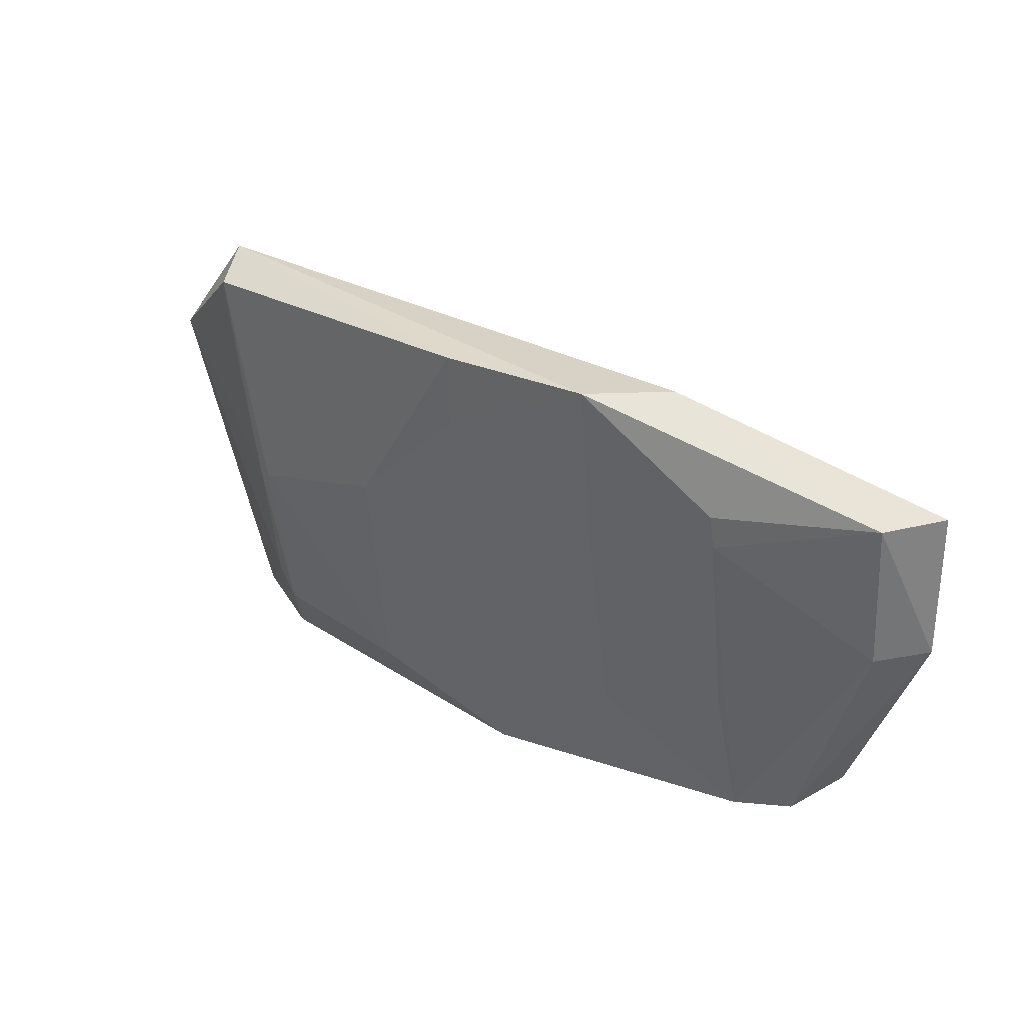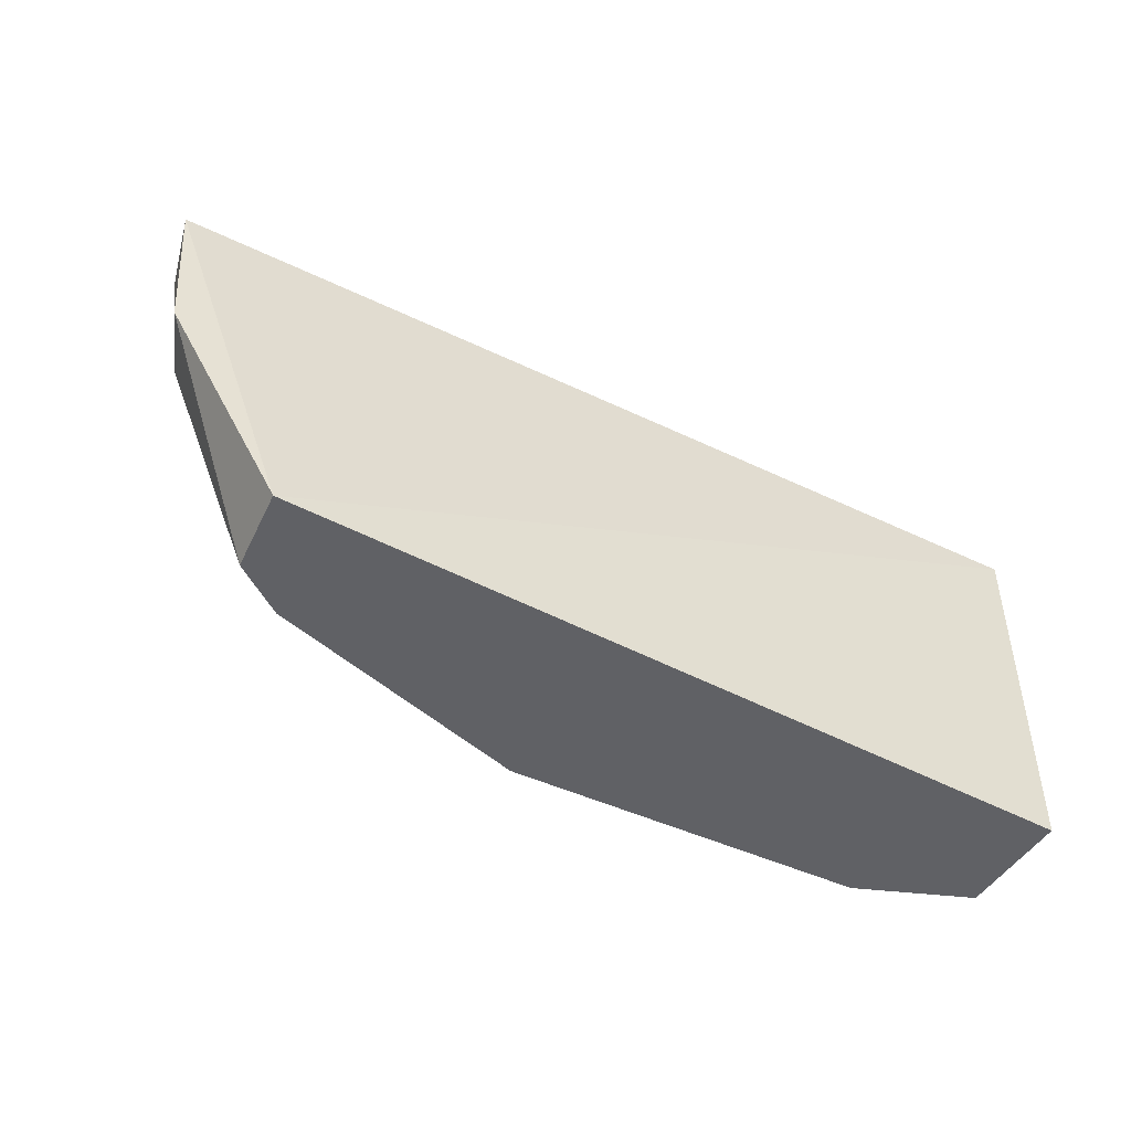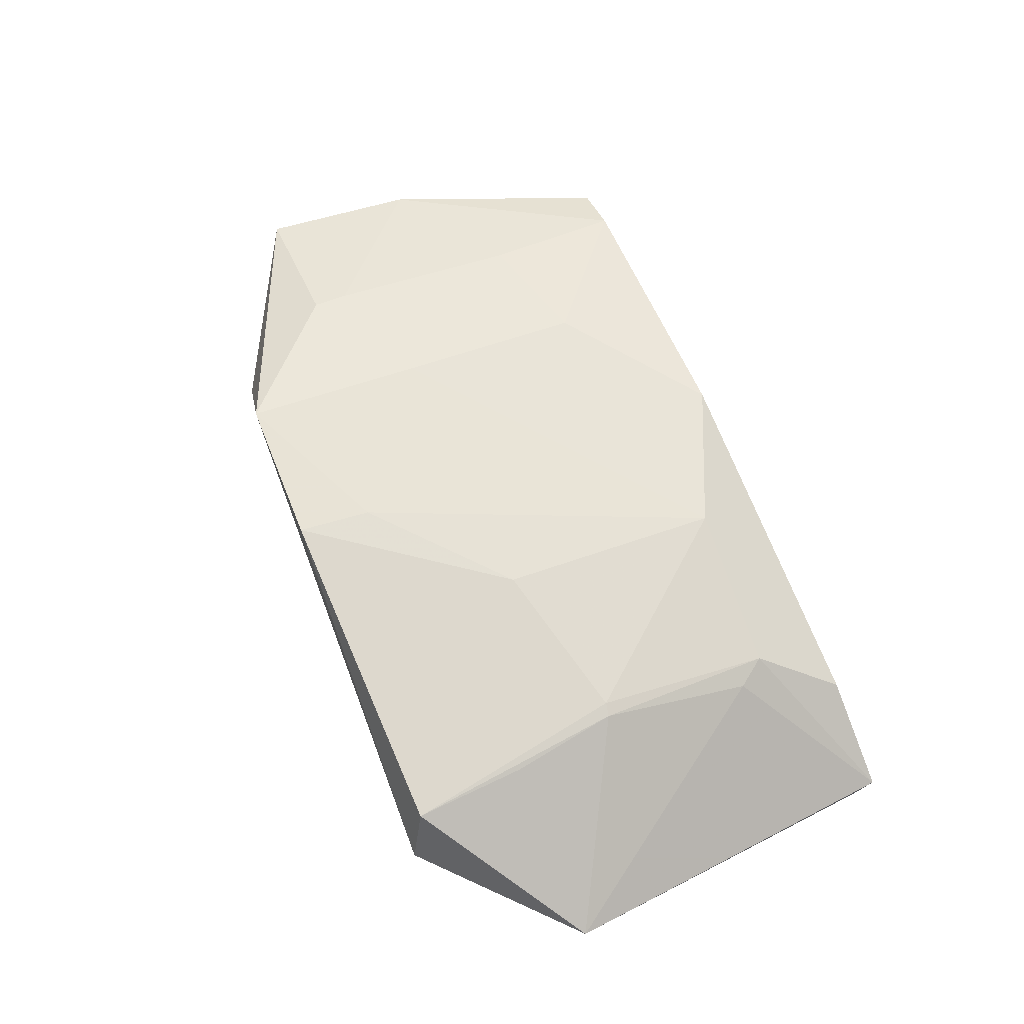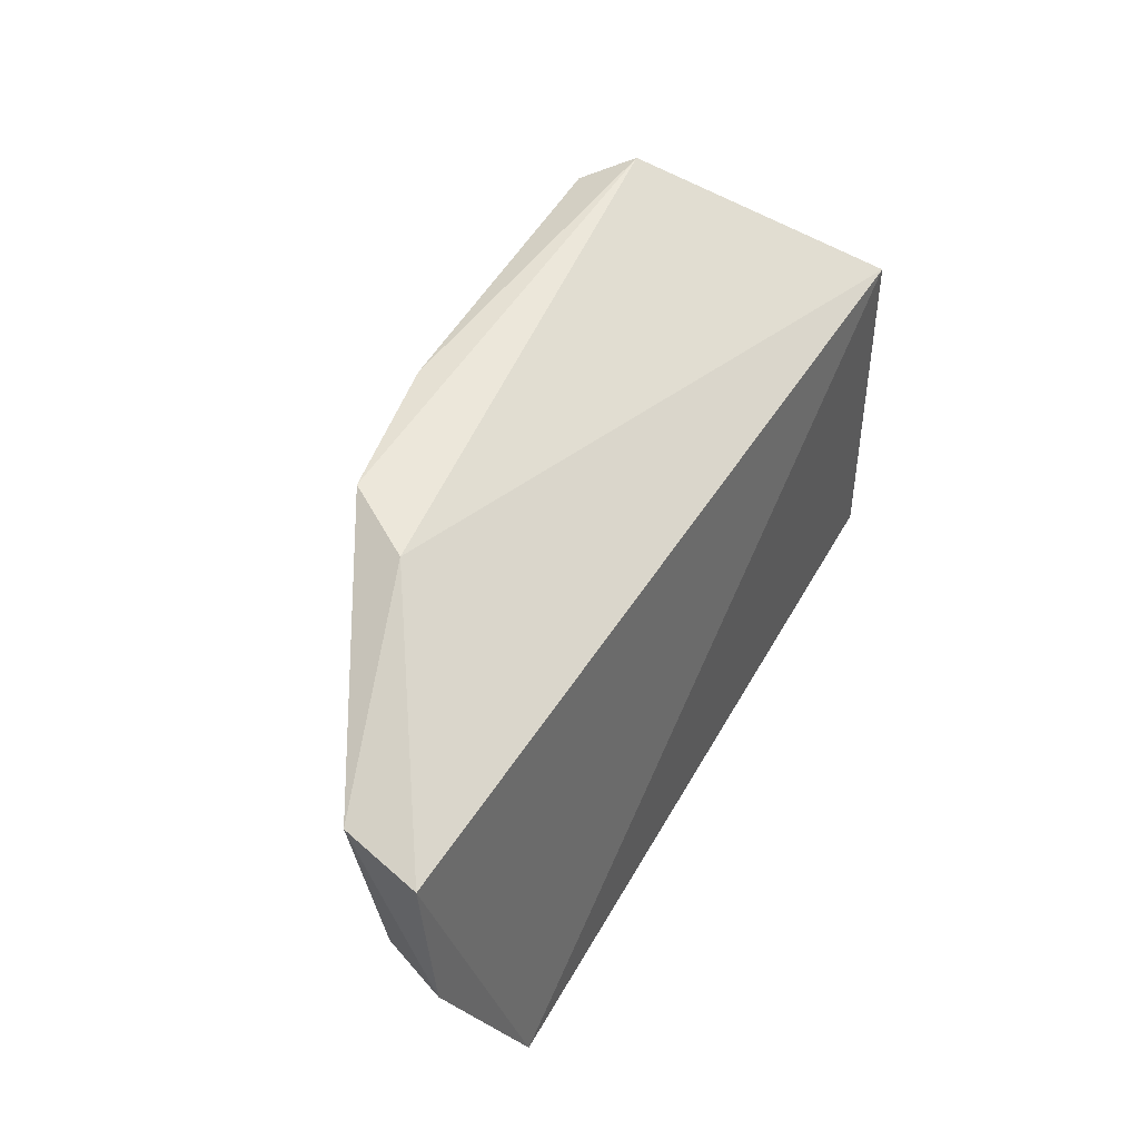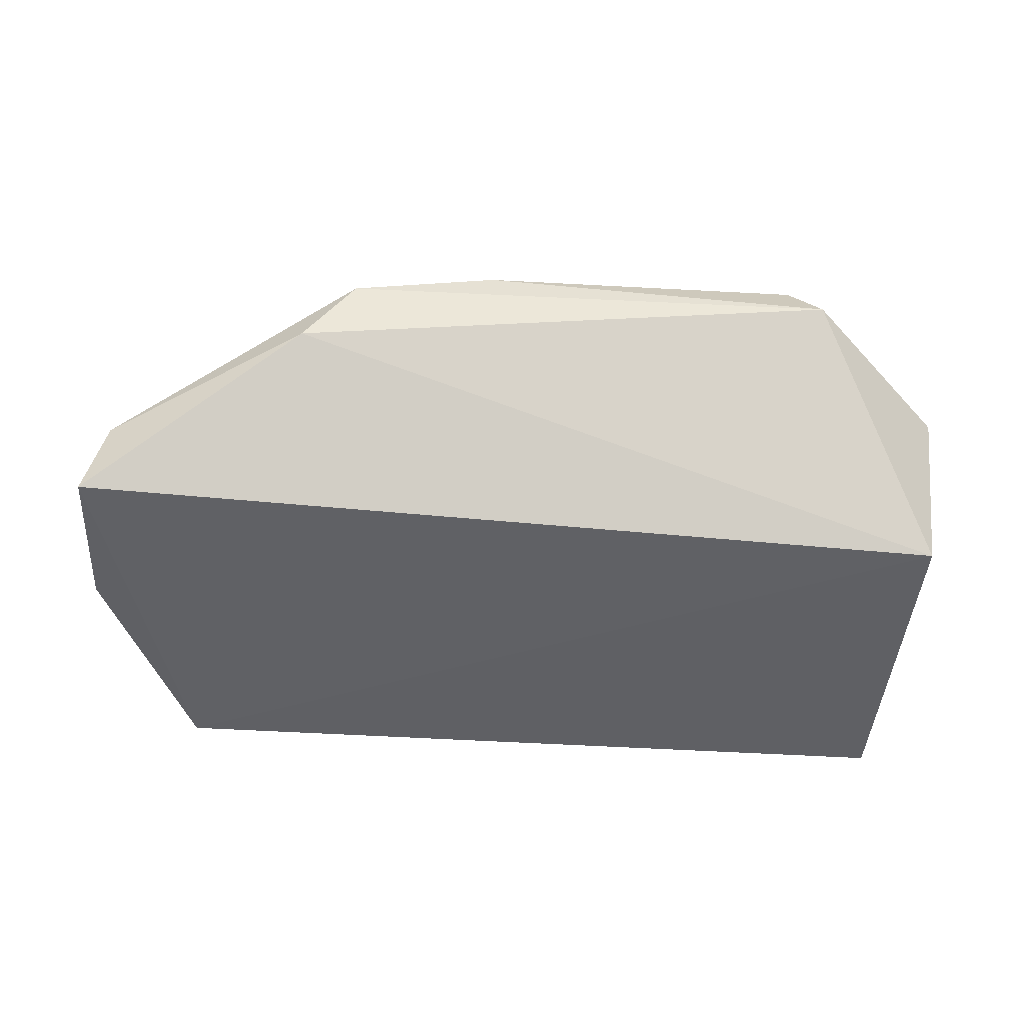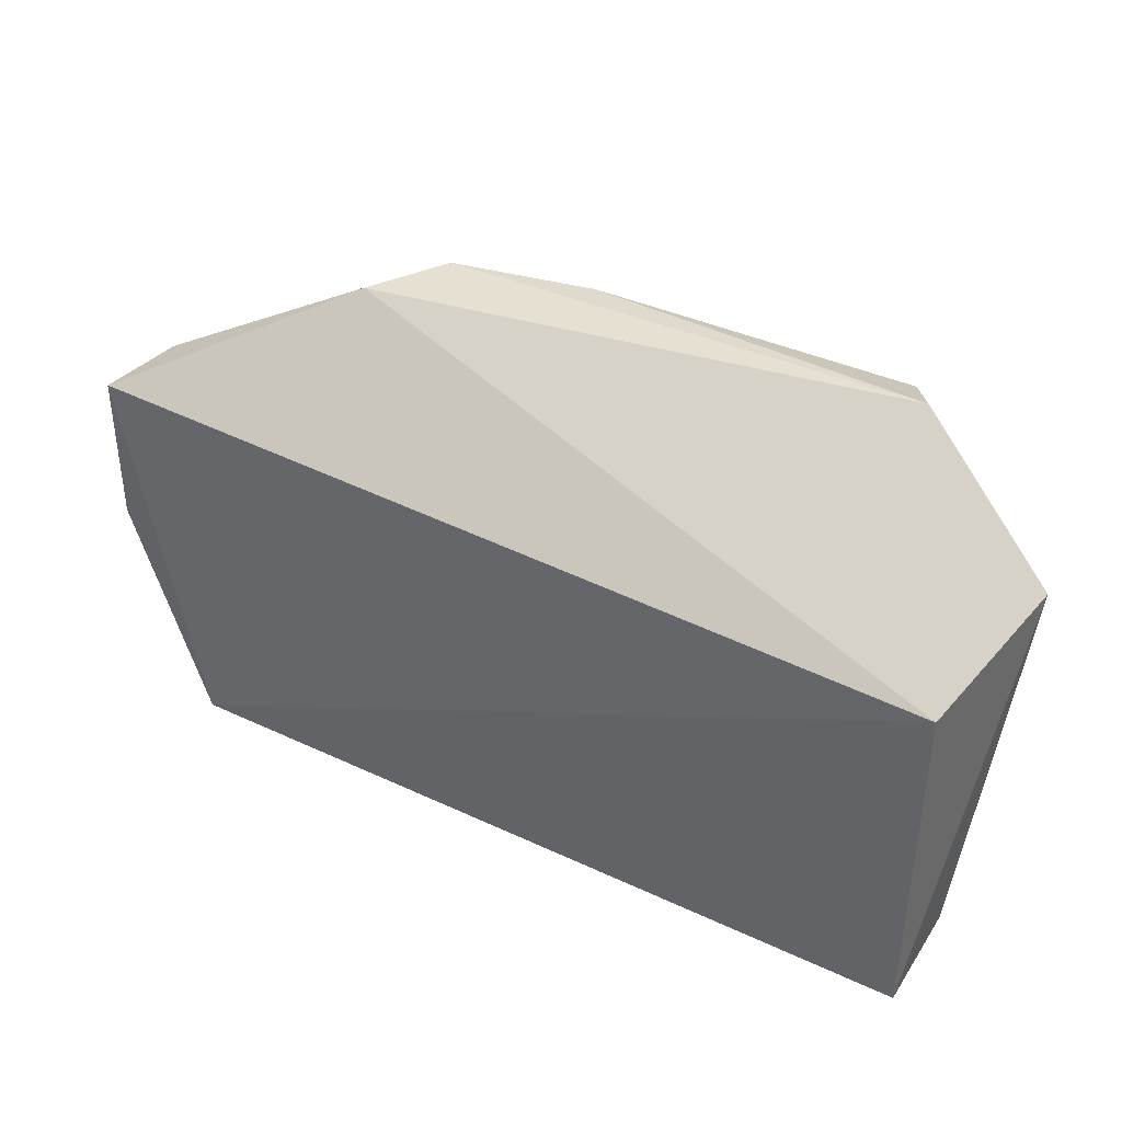
<metadata>
{"format":"obj","ext":"obj","renderer":"f3d","projection":"perspective","resolution":1024,"background":"white","views":[{"elev":26.4,"azim":-137.3,"up":"+Z"},{"elev":-47.9,"azim":-30.7,"up":"+Z"},{"elev":75.3,"azim":66.7,"up":"+Y"},{"elev":45.9,"azim":-62.8,"up":"+Z"},{"elev":-44.1,"azim":-4.3,"up":"+Y"},{"elev":39.9,"azim":30.0,"up":"+Z"}]}
</metadata>
<code>
v 0.1189 0.2948 -0.3561
v 0.1189 0.2948 -0.5
v 0.05962 0.4065 -0.3088
v -0.1327 0.3942 -0.3096
v -0.2411 0.3056 -0.4164
v -0.06951 0.3691 -0.4998
v 0.07149 0.3869 -0.3001
v -0.1993 0.2948 -0.5
v -0.2439 0.3091 -0.3559
v 0.05259 0.3827 -0.4691
v -0.176 0.3412 -0.5
v -0.07293 0.4042 -0.3084
v 0.129 0.3727 -0.3535
v -0.2348 0.341 -0.3526
v -0.1541 0.3645 -0.3117
v 0.0744 0.3599 -0.4999
v -0.1267 0.3676 -0.4564
v -0.1958 0.3277 -0.5
v 0.04622 0.3994 -0.3985
v -0.06983 0.4006 -0.3377
v -0.1787 0.3716 -0.3541
v -0.01314 0.3846 -0.4734
v -0.1284 0.3533 -0.5
v 0.1189 0.3403 -0.5
v -0.2302 0.3308 -0.4142
v -0.01795 0.3996 -0.3836
v 0.05158 0.399 -0.3973
v -0.1291 0.3825 -0.3817
v -0.1744 0.3544 -0.4442
v 0.06077 0.3828 -0.4575
v -0.1787 0.369 -0.3678
v 0.05768 0.402 -0.3538
f 8 2 1
f 9 8 1
f 9 5 8
f 11 2 8
f 12 7 3
f 12 4 7
f 13 7 1
f 13 1 2
f 13 3 7
f 14 5 9
f 15 7 4
f 15 14 9
f 15 4 14
f 15 9 1
f 15 1 7
f 17 6 11
f 18 11 8
f 18 8 5
f 20 4 12
f 21 14 4
f 22 16 6
f 22 10 16
f 22 19 10
f 23 11 6
f 23 6 16
f 23 2 11
f 24 13 2
f 24 23 16
f 24 2 23
f 24 16 10
f 25 11 18
f 25 18 5
f 25 5 14
f 26 12 3
f 26 3 19
f 26 20 12
f 26 22 20
f 26 19 22
f 27 10 19
f 27 19 3
f 28 4 20
f 28 21 4
f 28 20 22
f 28 22 6
f 28 6 17
f 29 17 11
f 30 24 10
f 30 13 24
f 30 27 13
f 30 10 27
f 31 25 14
f 31 14 21
f 31 21 28
f 31 28 17
f 31 17 29
f 31 29 11
f 31 11 25
f 32 27 3
f 32 3 13
f 32 13 27

</code>
